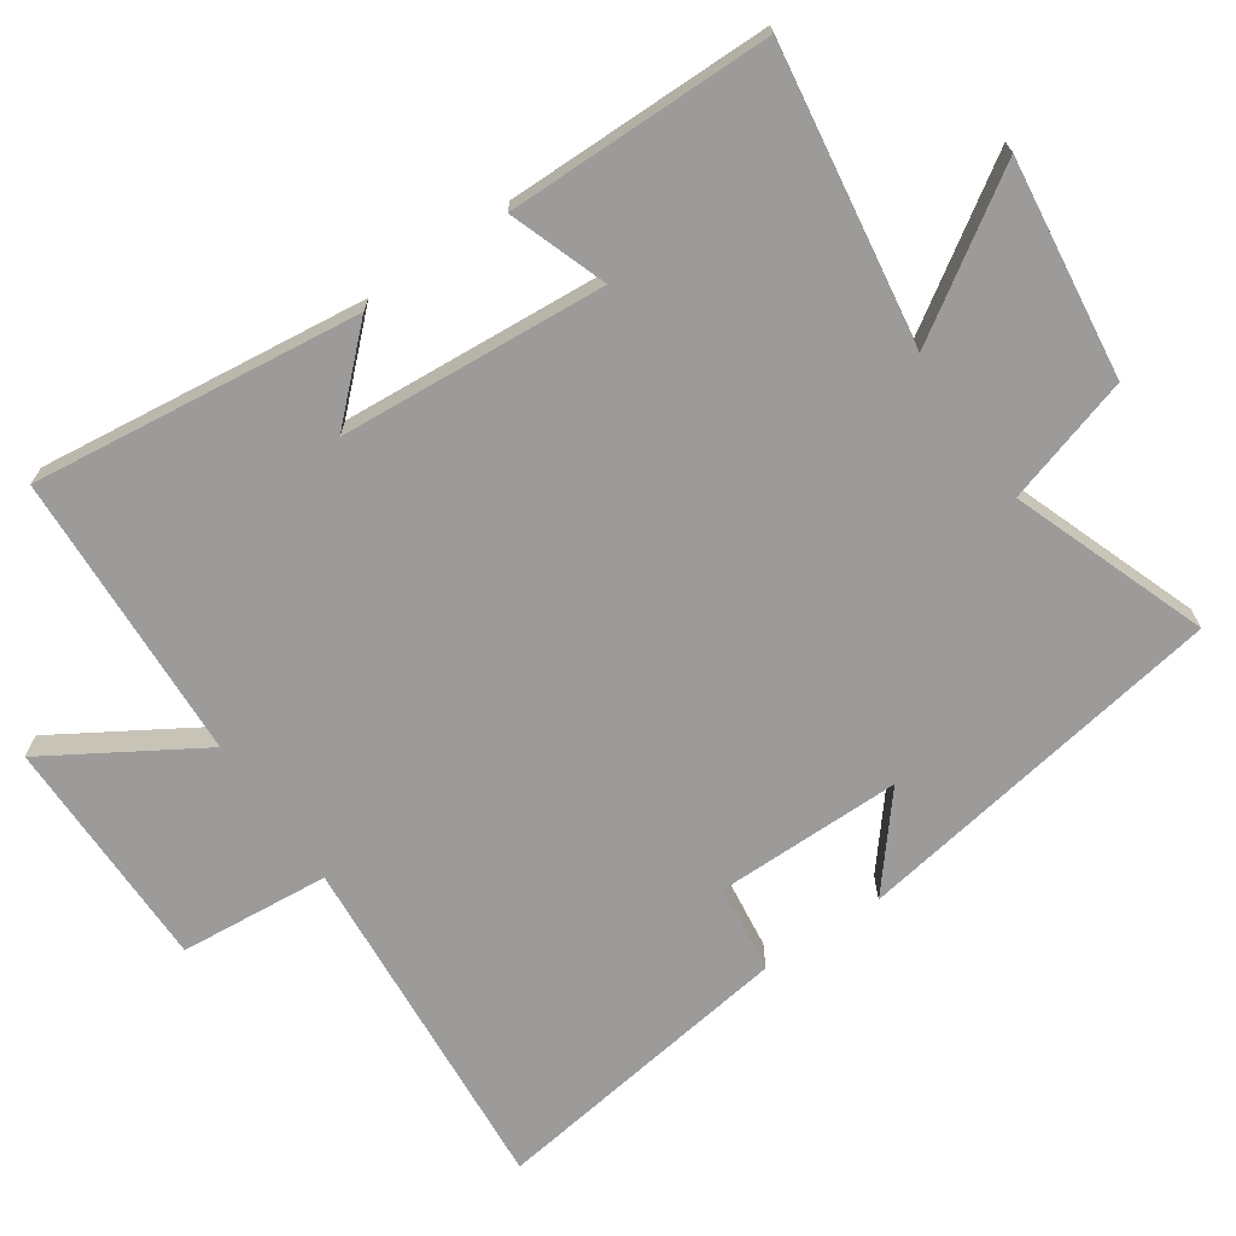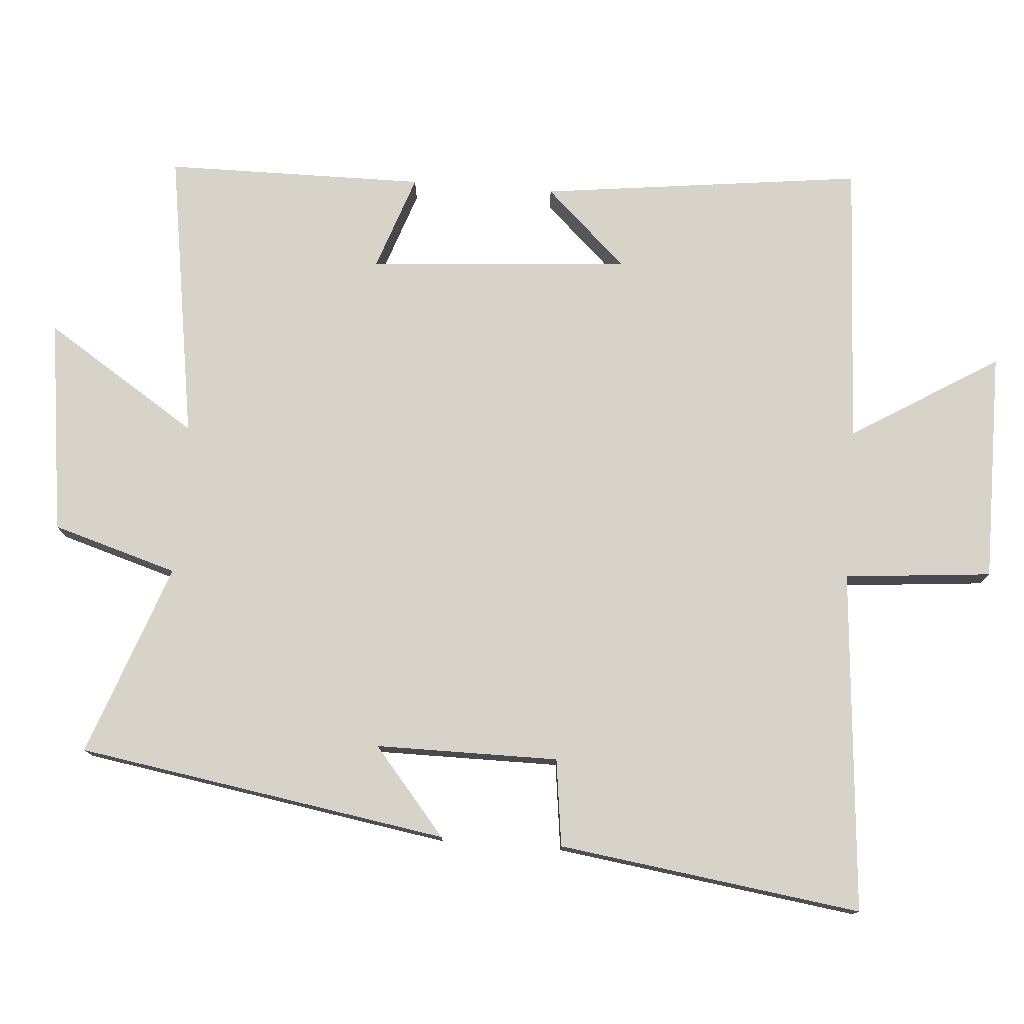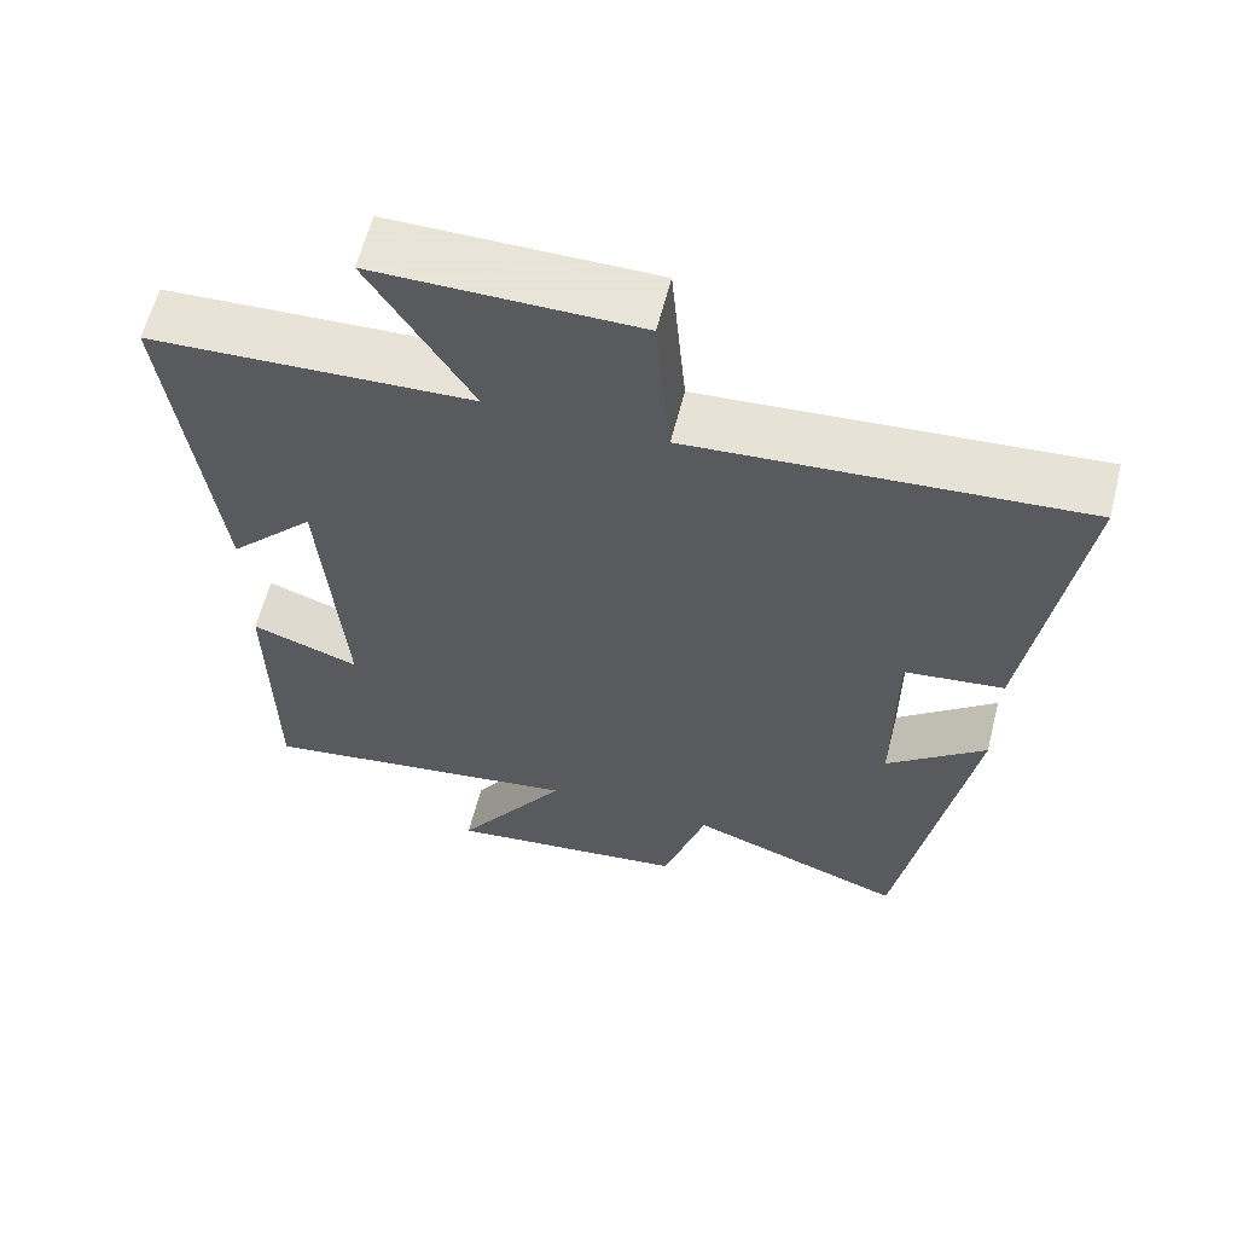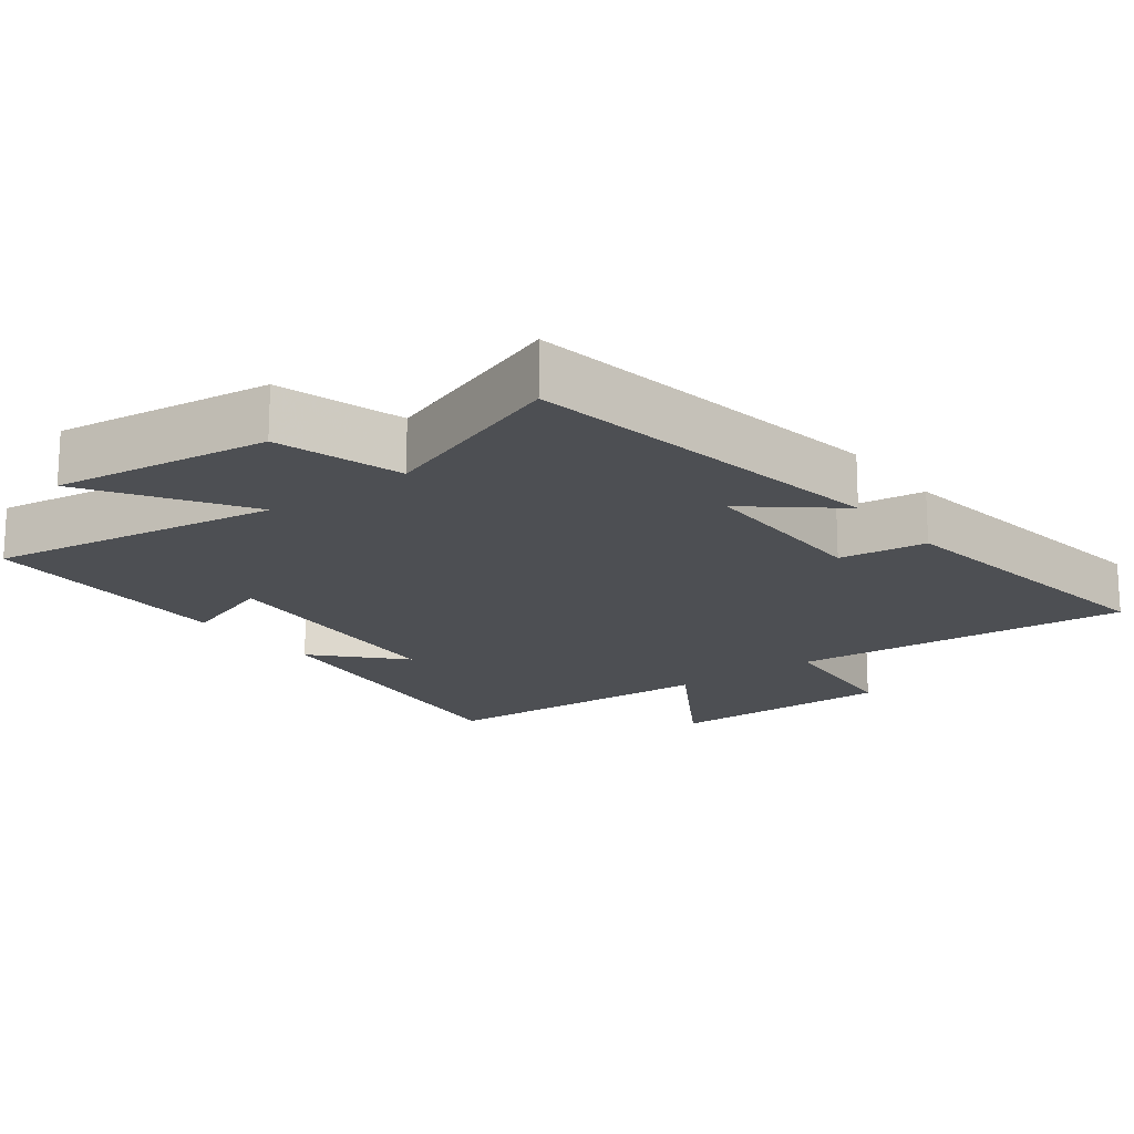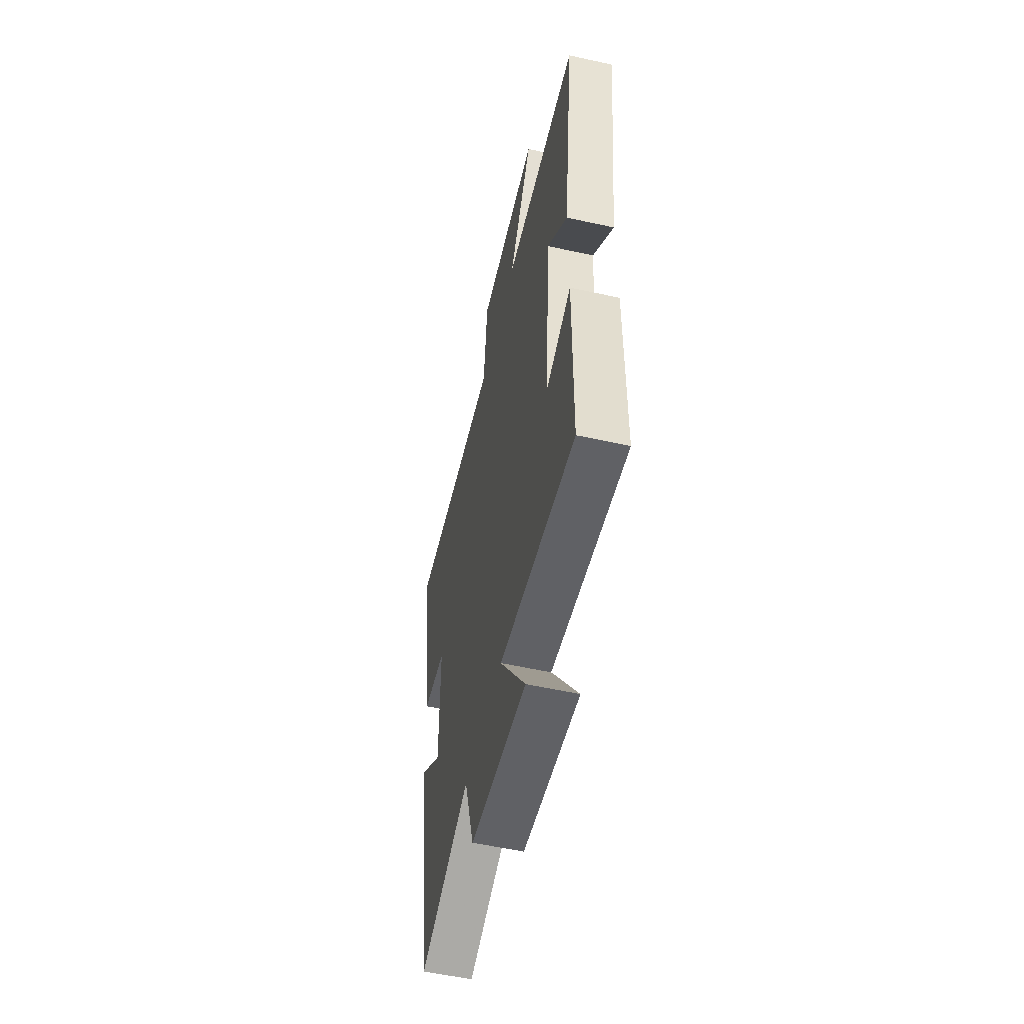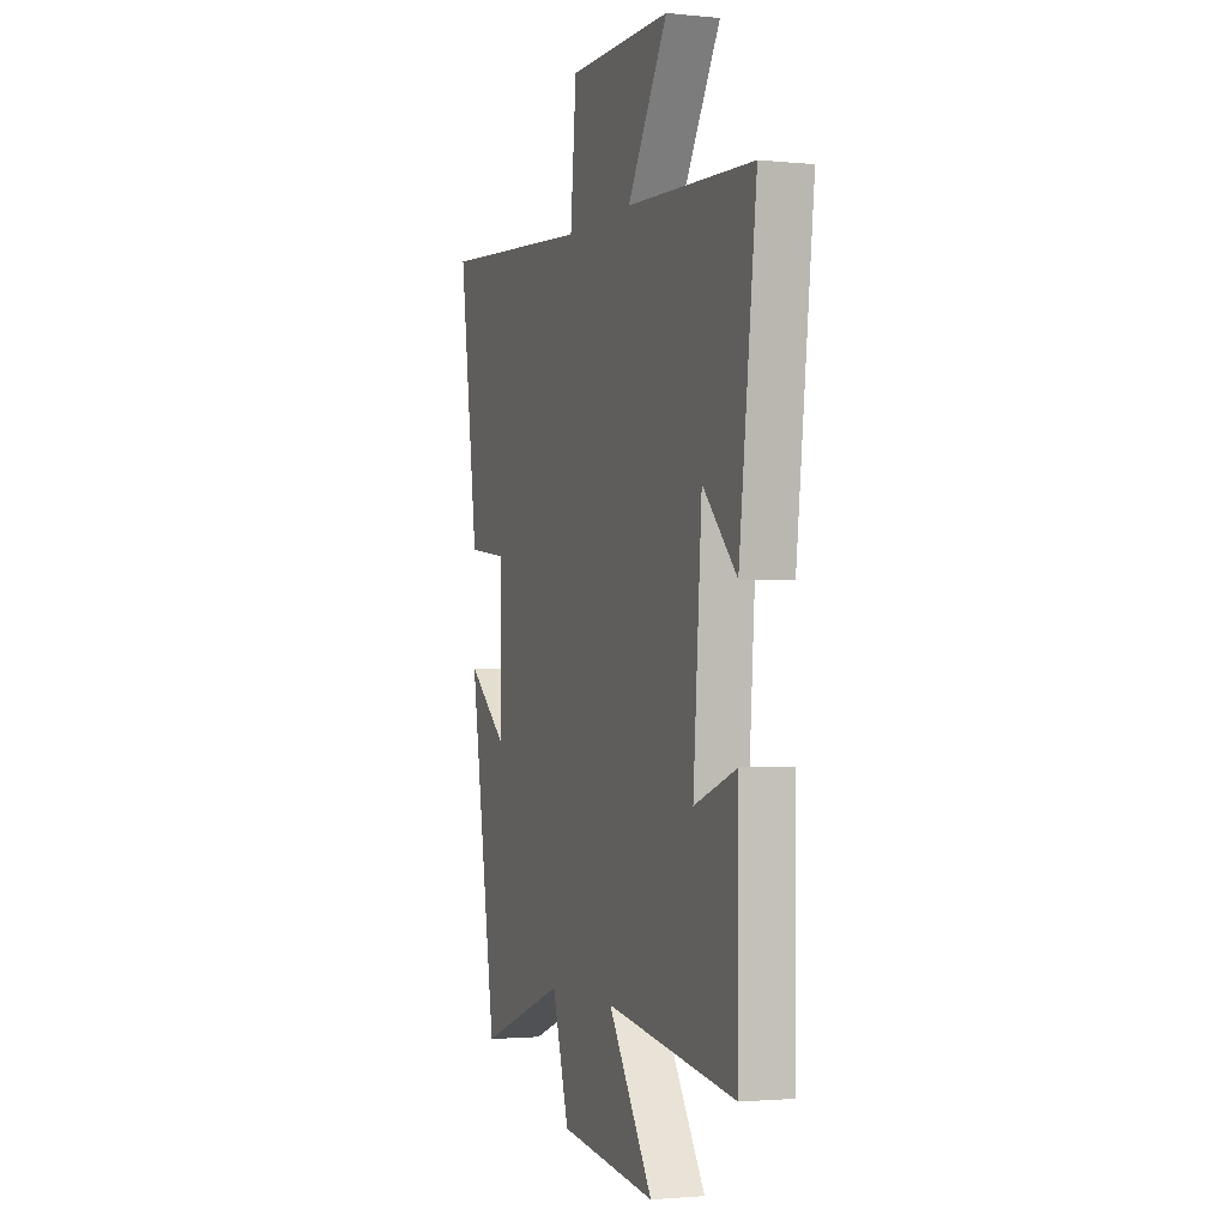
<metadata>
{"format":"obj","ext":"obj","renderer":"f3d","projection":"perspective","resolution":1024,"background":"white","views":[{"elev":-69.7,"azim":124.5,"up":"+Y"},{"elev":77.2,"azim":-85.7,"up":"+Y"},{"elev":61.4,"azim":-165.7,"up":"+Z"},{"elev":-17.5,"azim":-143.0,"up":"+Y"},{"elev":-55.8,"azim":77.0,"up":"+Z"},{"elev":-1.9,"azim":69.9,"up":"+Z"}]}
</metadata>
<code>
v -0.561 0.07 0.539
v -0.071 0.07 0.5
v -0.052 0.07 0.711
v 0.278 0.07 0.711
v 0.149 0.07 0.5
v 0.556 0.07 0.48
v 0.5 0.07 0.018
v 0.391 0.07 0.134
v 0.363 0.07 -0.24
v 0.5 0.07 -0.192
v 0.497 0.07 -0.564
v 0.082 0.07 -0.5
v 0.224 0.07 -0.719
v -0.084 0.07 -0.679
v -0.138 0.07 -0.5
v -0.413 0.07 -0.6
v -0.5 0.07 -0.069
v -0.375 0.07 -0.173
v -0.375 0.07 0.089
v -0.5 0.07 0.105
v -0.561 0 0.539
v -0.071 0 0.5
v -0.052 0 0.711
v 0.278 0 0.711
v 0.149 0 0.5
v 0.556 0 0.48
v 0.5 0 0.018
v 0.391 0 0.134
v 0.363 0 -0.24
v 0.5 0 -0.192
v 0.497 0 -0.564
v 0.082 0 -0.5
v 0.224 0 -0.719
v -0.084 0 -0.679
v -0.138 0 -0.5
v -0.413 0 -0.6
v -0.5 0 -0.069
v -0.375 0 -0.173
v -0.375 0 0.089
v -0.5 0 0.105
f 19 20 1 2
f 18 19 2
f 15 16 17 18
f 15 18 2
f 12 13 14 15
f 12 15 2 3
f 9 10 11 12
f 8 9 12 3
f 5 6 7 8
f 5 8 3
f 3 4 5
f 22 21 40 39
f 22 39 38
f 38 37 36 35
f 22 38 35
f 35 34 33 32
f 23 22 35 32
f 32 31 30 29
f 23 32 29 28
f 28 27 26 25
f 23 28 25
f 25 24 23
f 1 21 22 2
f 2 22 23 3
f 3 23 24 4
f 4 24 25 5
f 5 25 26 6
f 6 26 27 7
f 7 27 28 8
f 8 28 29 9
f 9 29 30 10
f 10 30 31 11
f 11 31 32 12
f 12 32 33 13
f 13 33 34 14
f 14 34 35 15
f 15 35 36 16
f 16 36 37 17
f 17 37 38 18
f 18 38 39 19
f 19 39 40 20
f 20 40 21 1

</code>
